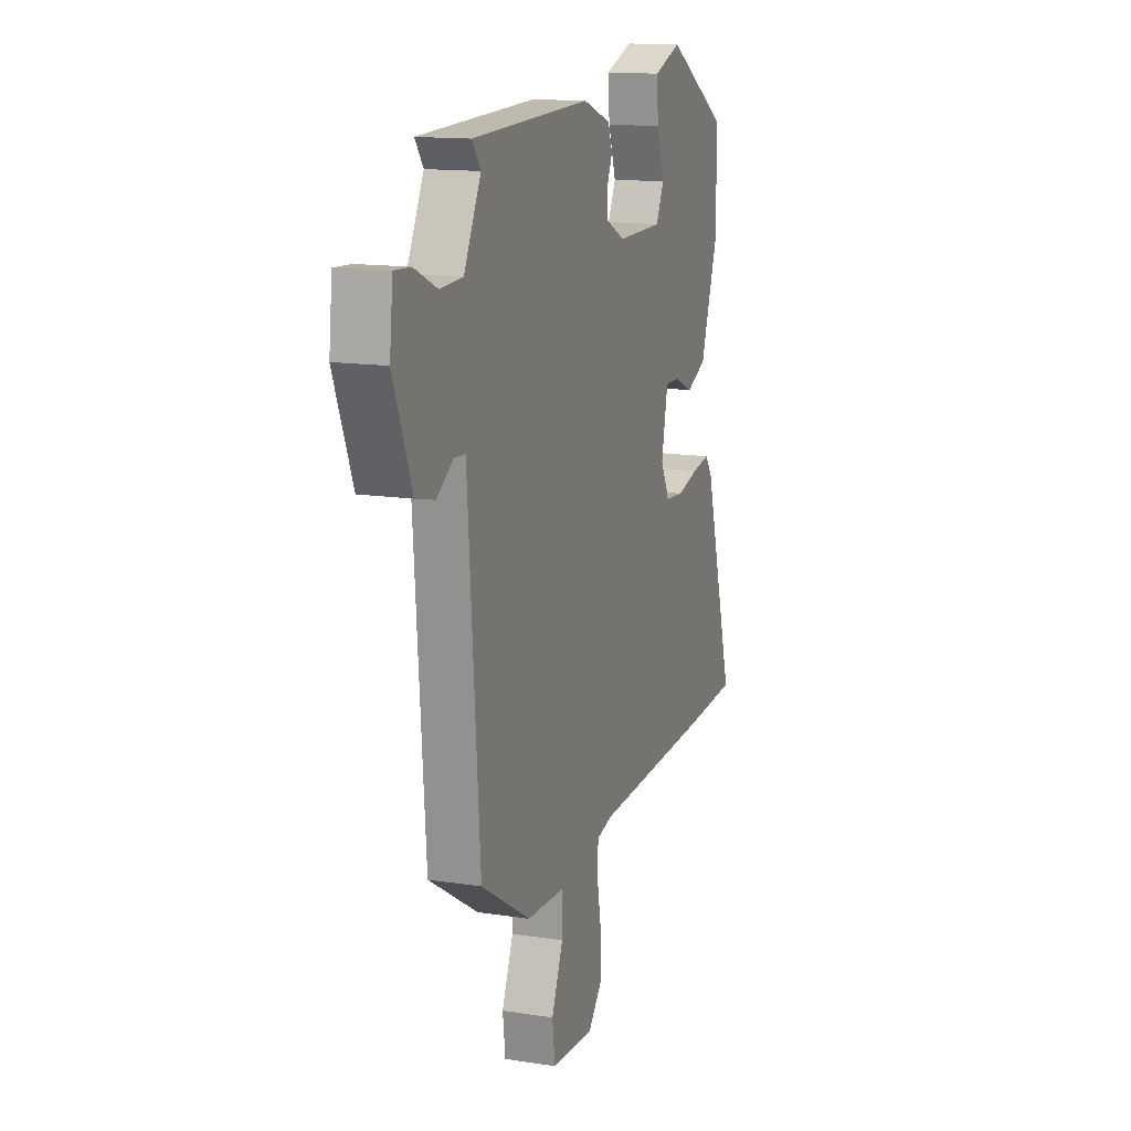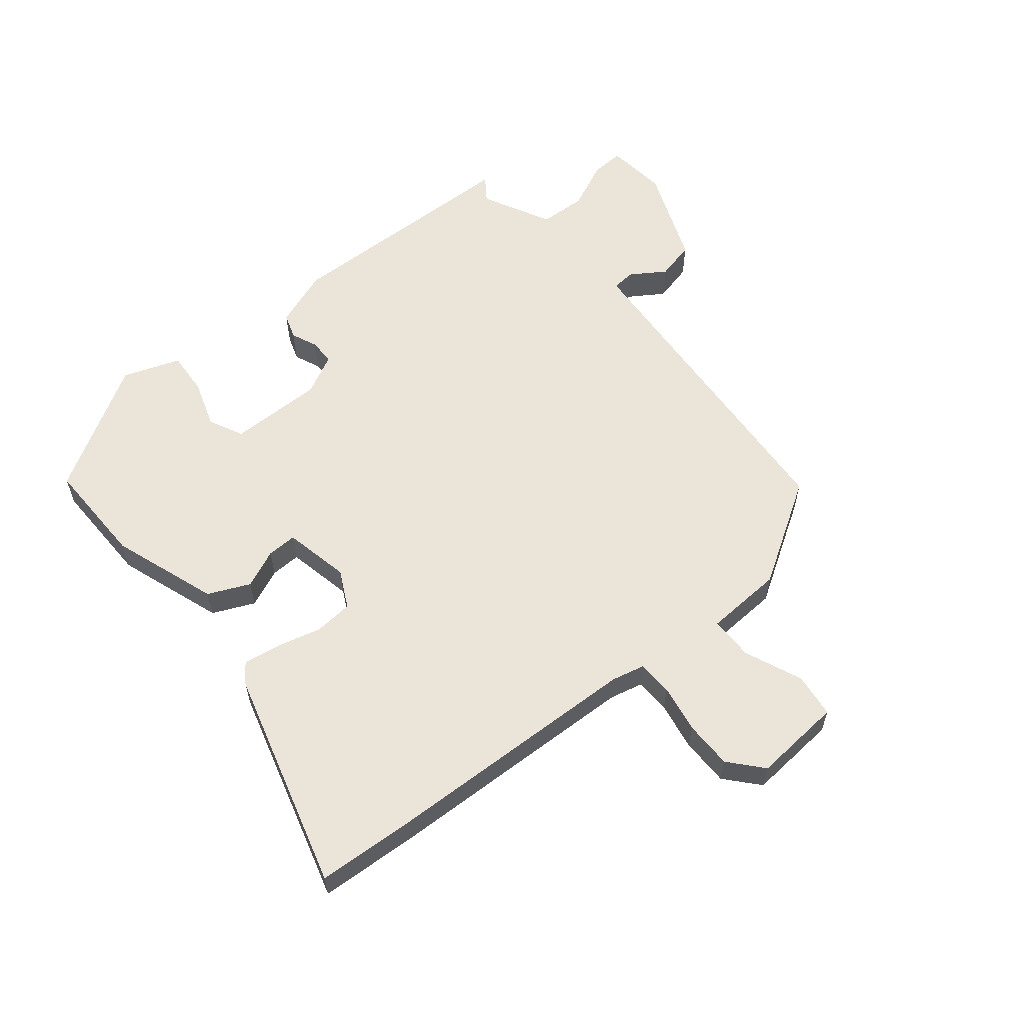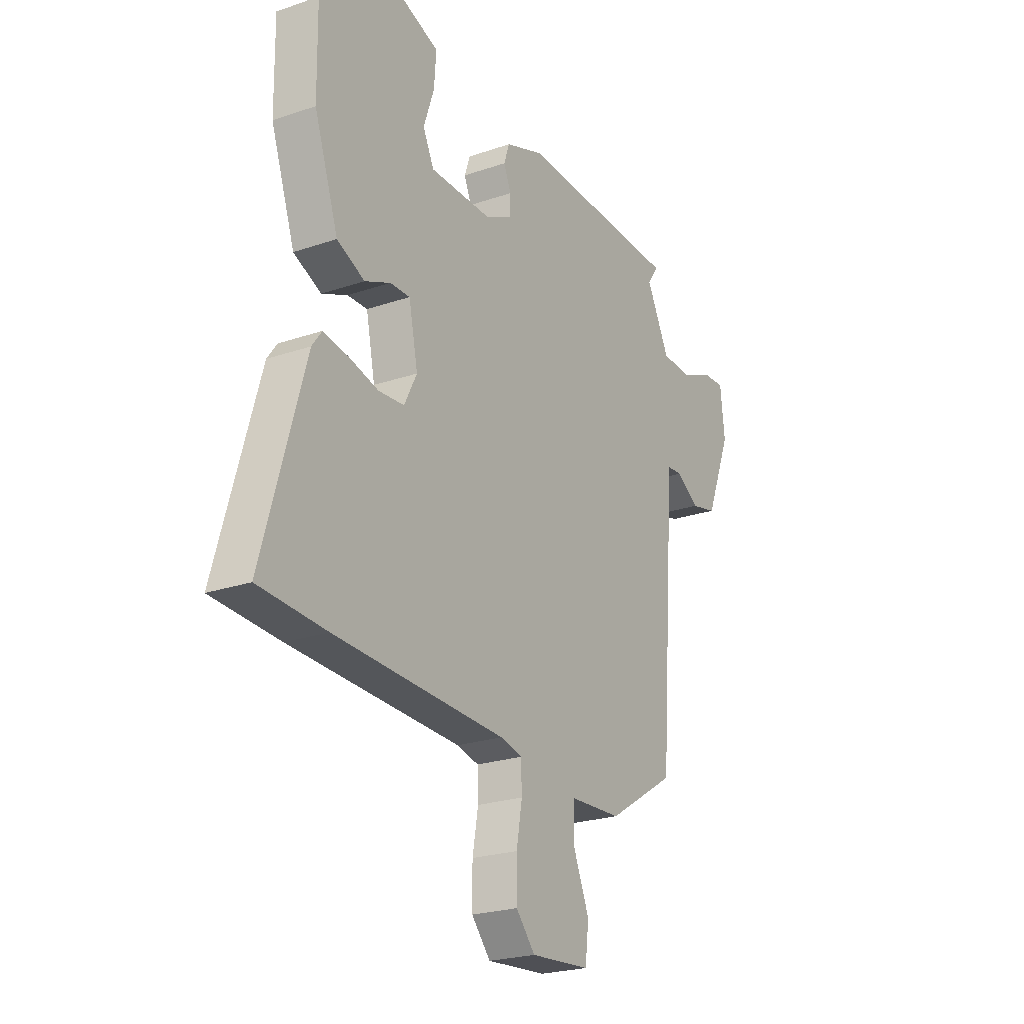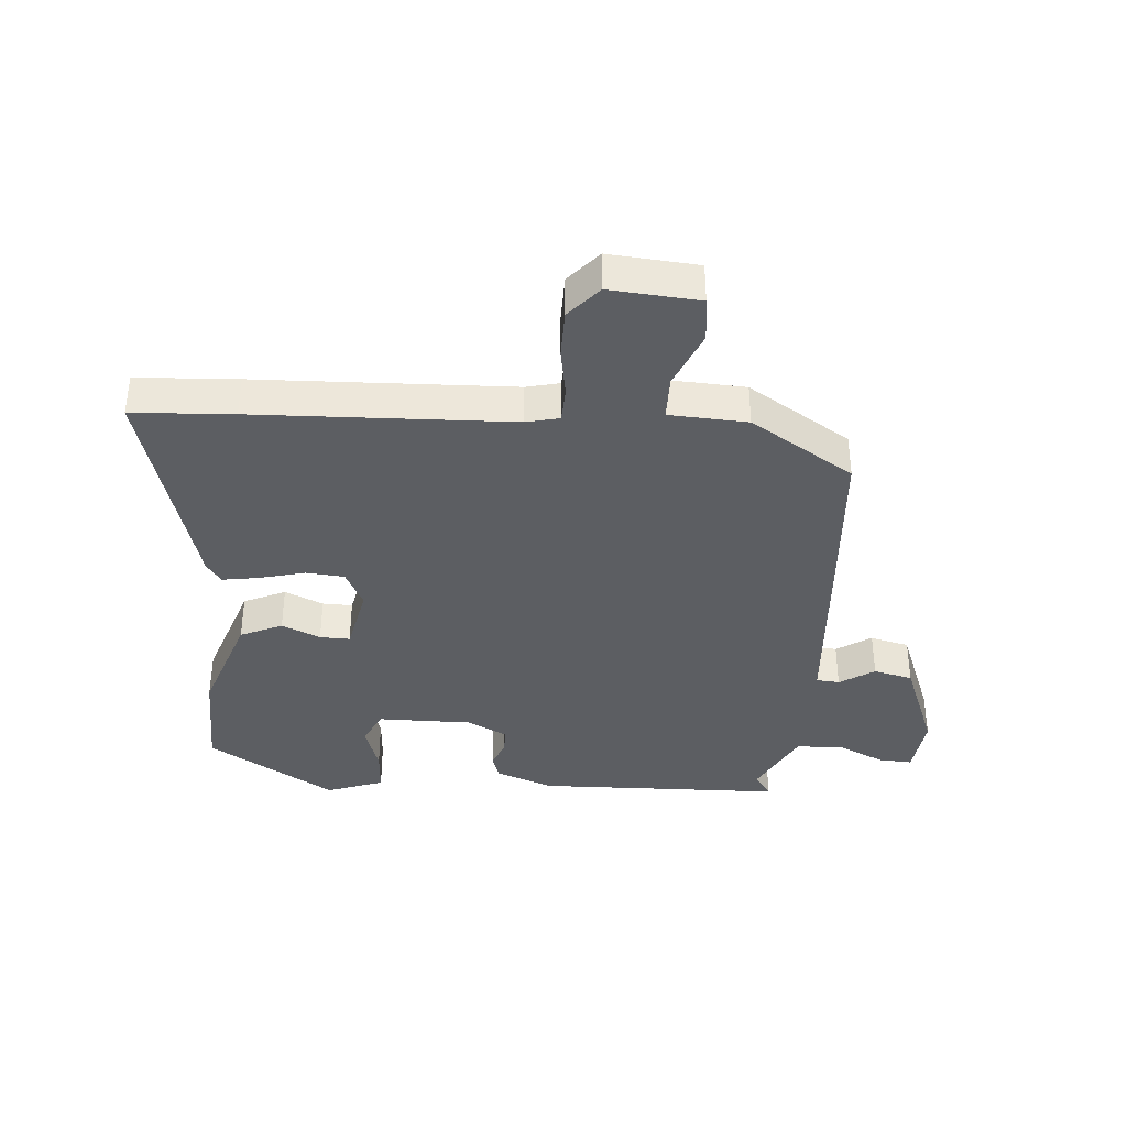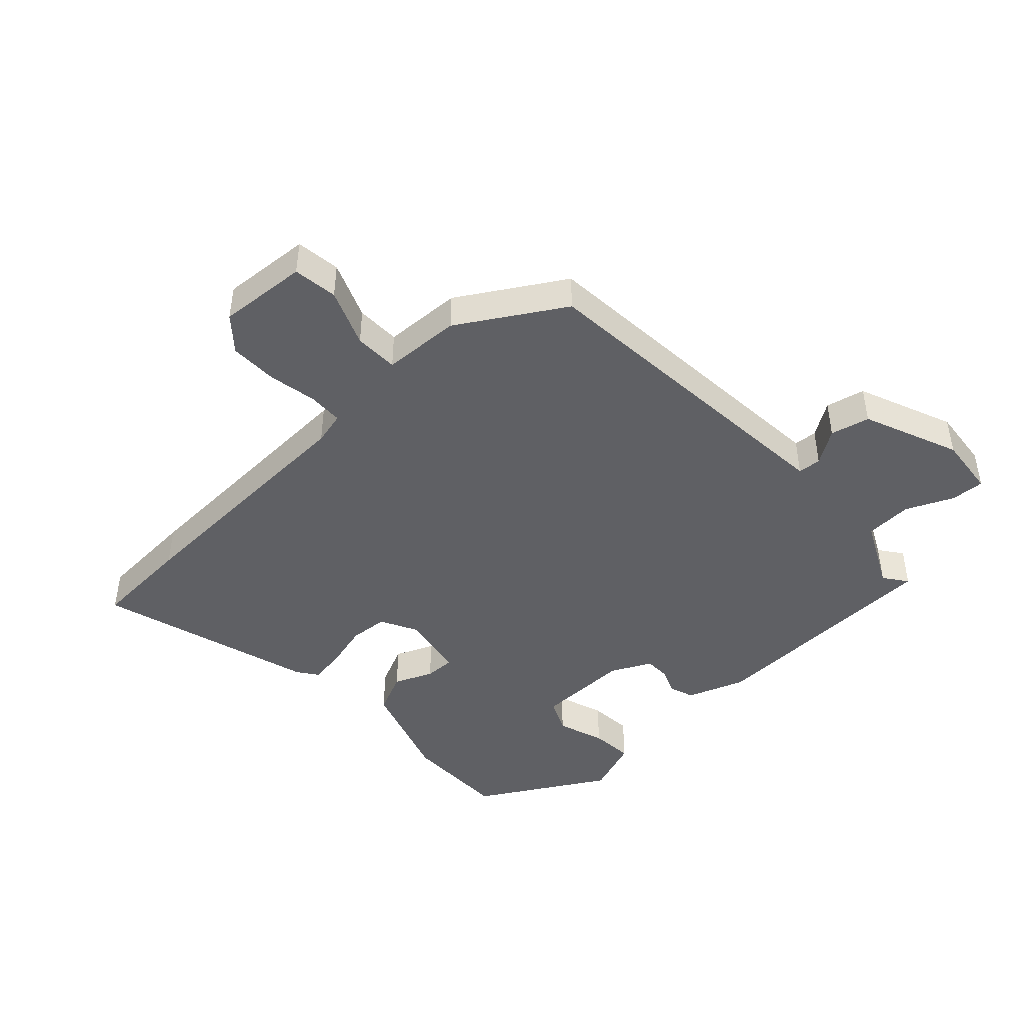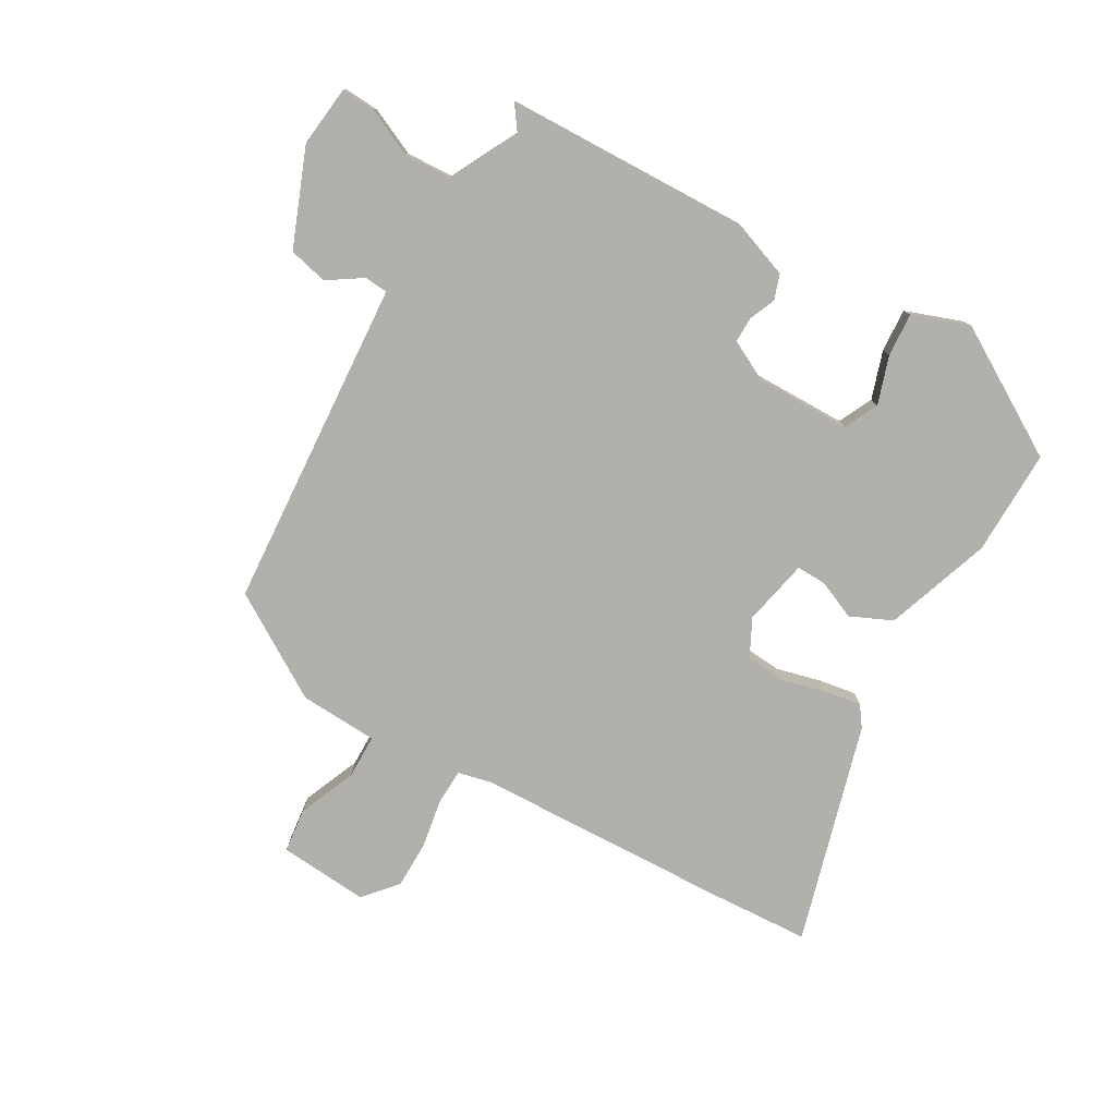
<metadata>
{"format":"obj","ext":"obj","renderer":"f3d","projection":"perspective","resolution":1024,"background":"white","views":[{"elev":14.0,"azim":-71.0,"up":"+Z"},{"elev":59.3,"azim":140.5,"up":"+Y"},{"elev":-23.3,"azim":120.1,"up":"+Z"},{"elev":-38.1,"azim":175.3,"up":"+Y"},{"elev":-44.7,"azim":-136.7,"up":"+Y"},{"elev":-78.4,"azim":-30.1,"up":"+Y"}]}
</metadata>
<code>
v 0.492 0.07 0.391
v 0.49 0.07 0.218
v 0.431 0.07 0.045
v 0.363 0.07 0.014
v 0.3 0.07 0.041
v 0.251 0.07 0.042
v 0.229 0.07 -0.066
v 0.26 0.07 -0.127
v 0.323 0.07 -0.132
v 0.396 0.07 -0.113
v 0.457 0.07 -0.103
v 0.481 0.07 -0.136
v 0.584 0.07 -0.495
v 0.419 0.07 -0.505
v -0.001 0.07 -0.522
v -0.055 0.07 -0.535
v -0.057 0.07 -0.593
v -0.043 0.07 -0.672
v -0.043 0.07 -0.751
v -0.09 0.07 -0.805
v -0.236 0.07 -0.794
v -0.245 0.07 -0.721
v -0.206 0.07 -0.627
v -0.207 0.07 -0.555
v -0.335 0.07 -0.549
v -0.504 0.07 -0.445
v -0.534 0.07 -0.039
v -0.544 0.07 0.096
v -0.582 0.07 0.099
v -0.638 0.07 0.062
v -0.702 0.07 0.077
v -0.765 0.07 0.235
v -0.754 0.07 0.335
v -0.699 0.07 0.332
v -0.622 0.07 0.297
v -0.545 0.07 0.301
v -0.488 0.07 0.414
v -0.516 0.07 0.453
v -0.115 0.07 0.466
v -0.021 0.07 0.432
v -0.007 0.07 0.391
v -0.025 0.07 0.348
v -0.025 0.07 0.306
v 0.041 0.07 0.273
v 0.195 0.07 0.275
v 0.222 0.07 0.331
v 0.196 0.07 0.409
v 0.191 0.07 0.48
v 0.284 0.07 0.514
v 0.492 0 0.391
v 0.49 0 0.218
v 0.431 0 0.045
v 0.363 0 0.014
v 0.3 0 0.041
v 0.251 0 0.042
v 0.229 0 -0.066
v 0.26 0 -0.127
v 0.323 0 -0.132
v 0.396 0 -0.113
v 0.457 0 -0.103
v 0.481 0 -0.136
v 0.584 0 -0.495
v 0.419 0 -0.505
v -0.001 0 -0.522
v -0.055 0 -0.535
v -0.057 0 -0.593
v -0.043 0 -0.672
v -0.043 0 -0.751
v -0.09 0 -0.805
v -0.236 0 -0.794
v -0.245 0 -0.721
v -0.206 0 -0.627
v -0.207 0 -0.555
v -0.335 0 -0.549
v -0.504 0 -0.445
v -0.534 0 -0.039
v -0.544 0 0.096
v -0.582 0 0.099
v -0.638 0 0.062
v -0.702 0 0.077
v -0.765 0 0.235
v -0.754 0 0.335
v -0.699 0 0.332
v -0.622 0 0.297
v -0.545 0 0.301
v -0.488 0 0.414
v -0.516 0 0.453
v -0.115 0 0.466
v -0.021 0 0.432
v -0.007 0 0.391
v -0.025 0 0.348
v -0.025 0 0.306
v 0.041 0 0.273
v 0.195 0 0.275
v 0.222 0 0.331
v 0.196 0 0.409
v 0.191 0 0.48
v 0.284 0 0.514
f 2 3 4
f 1 2 4
f 49 1 4
f 48 49 4
f 47 48 4
f 46 47 4
f 45 46 4 5
f 44 45 5 6
f 43 44 6 7
f 40 41 42
f 39 40 42
f 38 39 42
f 37 38 42
f 36 37 42 43
f 43 7 8
f 36 43 8
f 35 36 8
f 33 34 35
f 32 33 35
f 31 32 35
f 30 31 35
f 29 30 35
f 28 29 35
f 24 25 26 27
f 24 27 28
f 21 22 23
f 20 21 23
f 19 20 23
f 18 19 23
f 17 18 23
f 16 17 23 24
f 28 35 8
f 24 28 8
f 16 24 8
f 15 16 8
f 13 14 15
f 12 13 15
f 11 12 15
f 10 11 15
f 9 10 15
f 8 9 15
f 53 52 51
f 53 51 50
f 53 50 98
f 53 98 97
f 53 97 96
f 53 96 95
f 54 53 95 94
f 55 54 94 93
f 56 55 93 92
f 91 90 89
f 91 89 88
f 91 88 87
f 91 87 86
f 92 91 86 85
f 57 56 92
f 57 92 85
f 57 85 84
f 84 83 82
f 84 82 81
f 84 81 80
f 84 80 79
f 84 79 78
f 84 78 77
f 76 75 74 73
f 77 76 73
f 72 71 70
f 72 70 69
f 72 69 68
f 72 68 67
f 72 67 66
f 73 72 66 65
f 57 84 77
f 57 77 73
f 57 73 65
f 57 65 64
f 64 63 62
f 64 62 61
f 64 61 60
f 64 60 59
f 64 59 58
f 64 58 57
f 1 50 51 2
f 2 51 52 3
f 3 52 53 4
f 4 53 54 5
f 5 54 55 6
f 6 55 56 7
f 7 56 57 8
f 8 57 58 9
f 9 58 59 10
f 10 59 60 11
f 11 60 61 12
f 12 61 62 13
f 13 62 63 14
f 14 63 64 15
f 15 64 65 16
f 16 65 66 17
f 17 66 67 18
f 18 67 68 19
f 19 68 69 20
f 20 69 70 21
f 21 70 71 22
f 22 71 72 23
f 23 72 73 24
f 24 73 74 25
f 25 74 75 26
f 26 75 76 27
f 27 76 77 28
f 28 77 78 29
f 29 78 79 30
f 30 79 80 31
f 31 80 81 32
f 32 81 82 33
f 33 82 83 34
f 34 83 84 35
f 35 84 85 36
f 36 85 86 37
f 37 86 87 38
f 38 87 88 39
f 39 88 89 40
f 40 89 90 41
f 41 90 91 42
f 42 91 92 43
f 43 92 93 44
f 44 93 94 45
f 45 94 95 46
f 46 95 96 47
f 47 96 97 48
f 48 97 98 49
f 49 98 50 1

</code>
